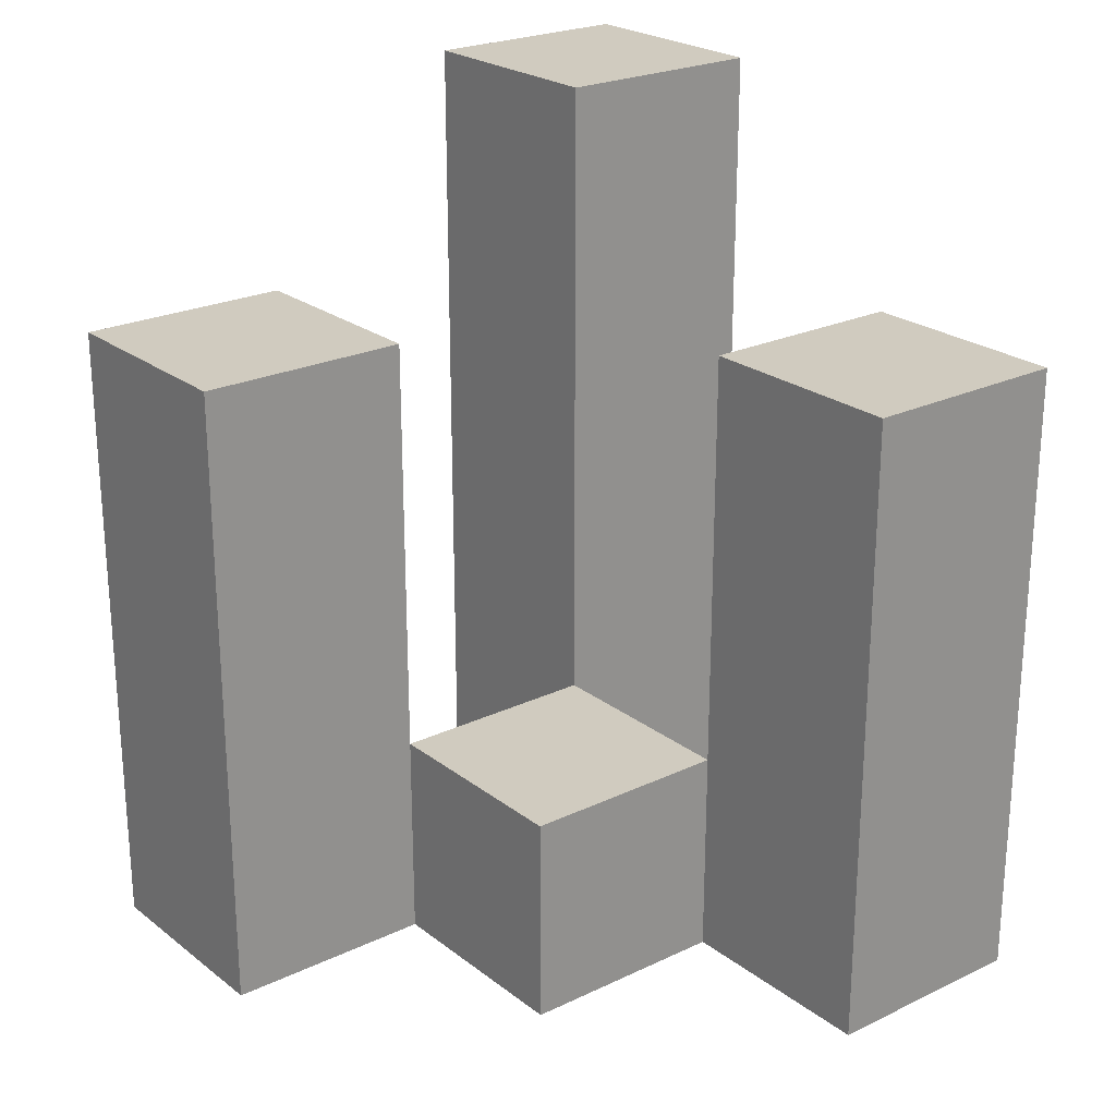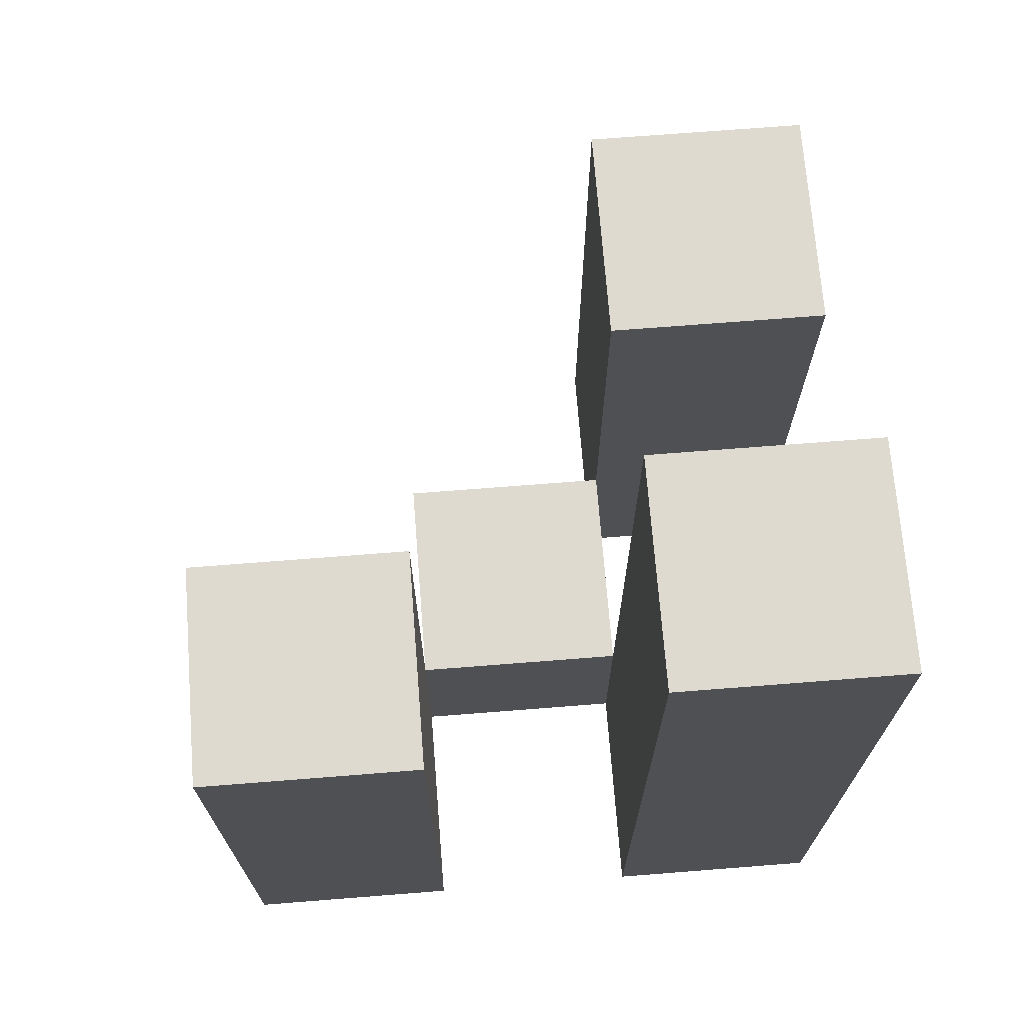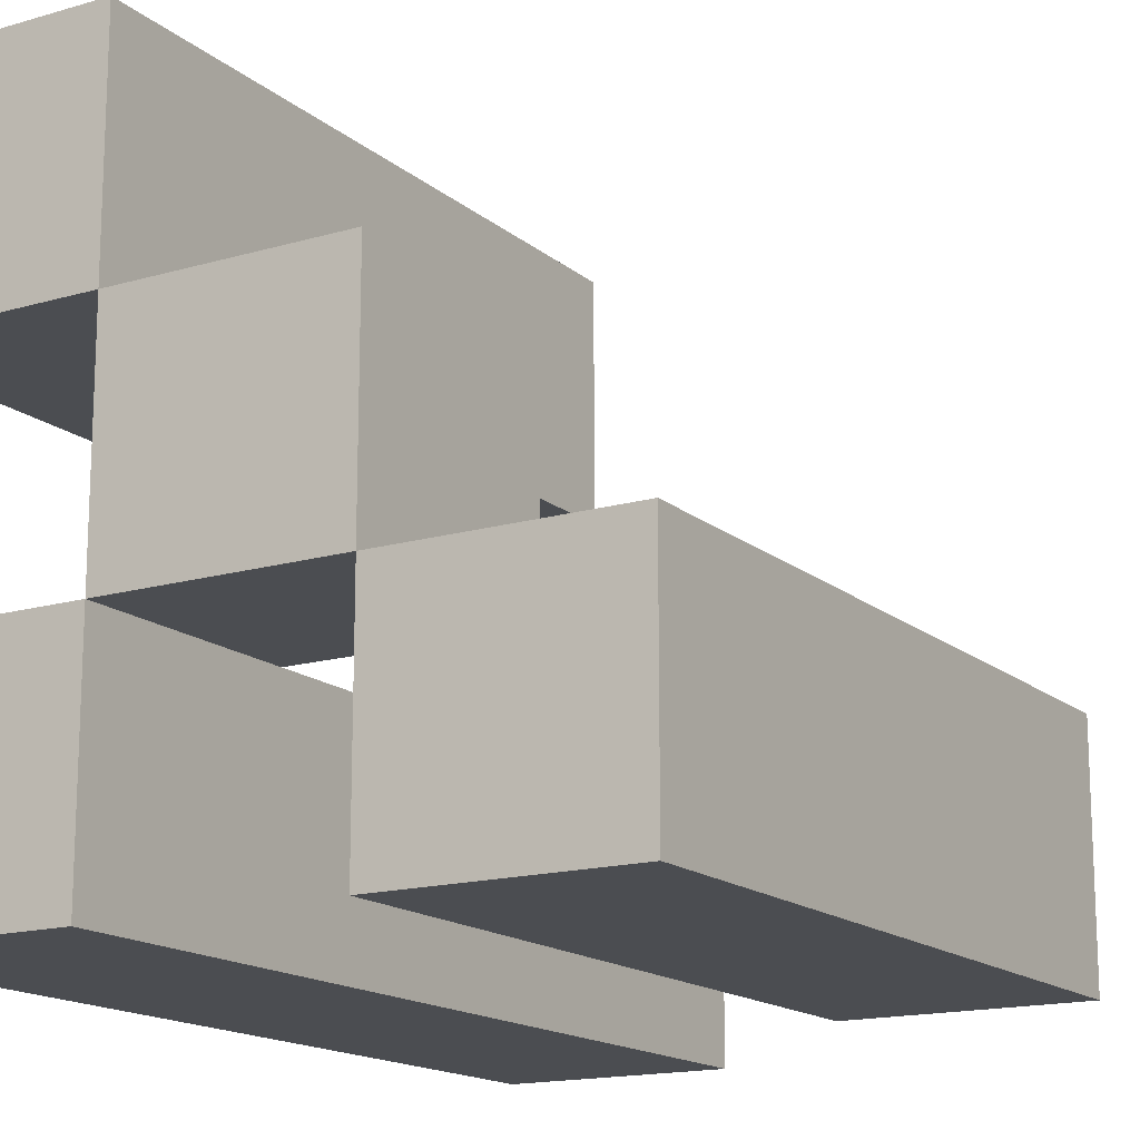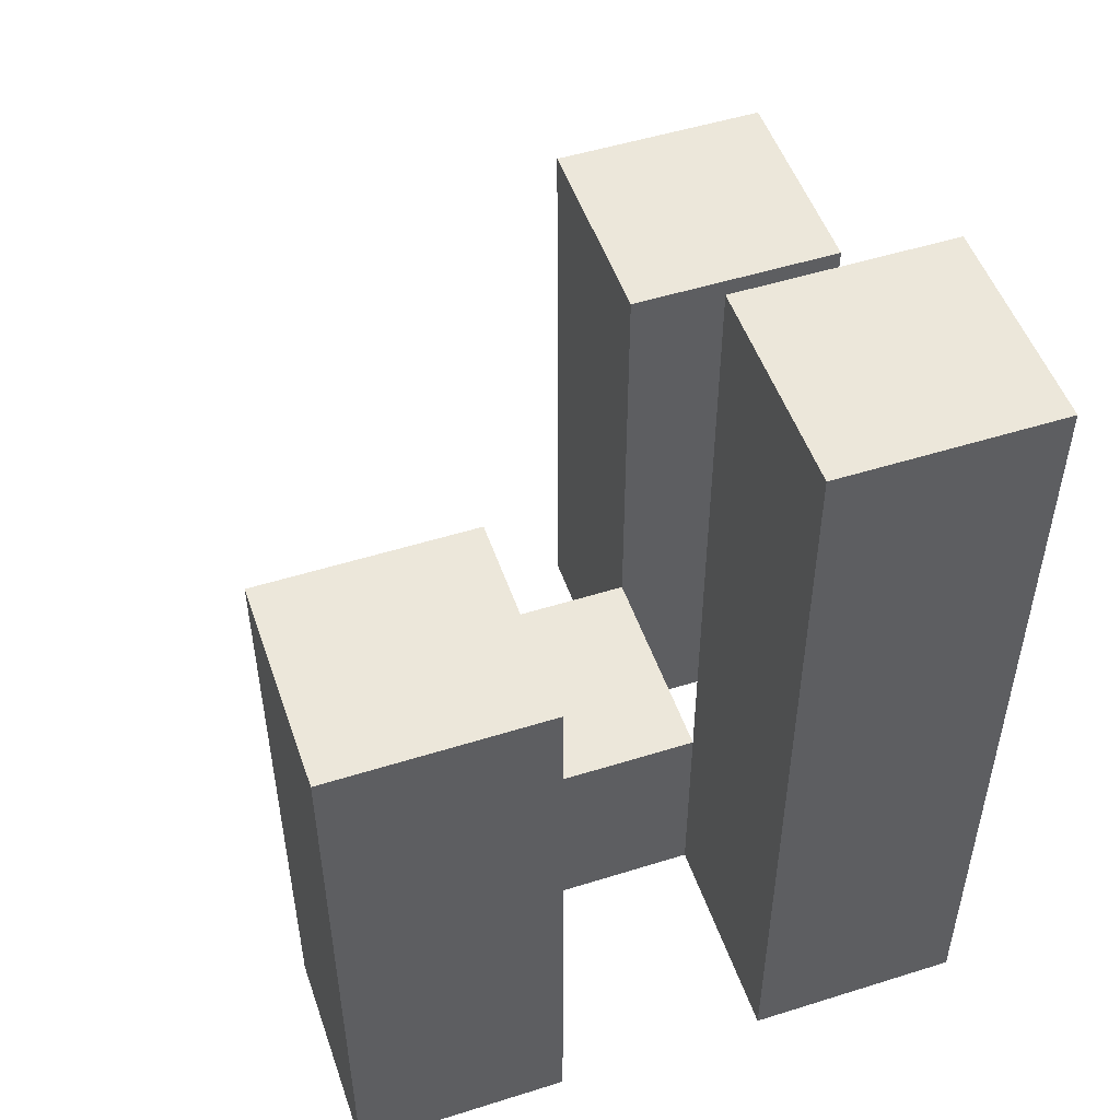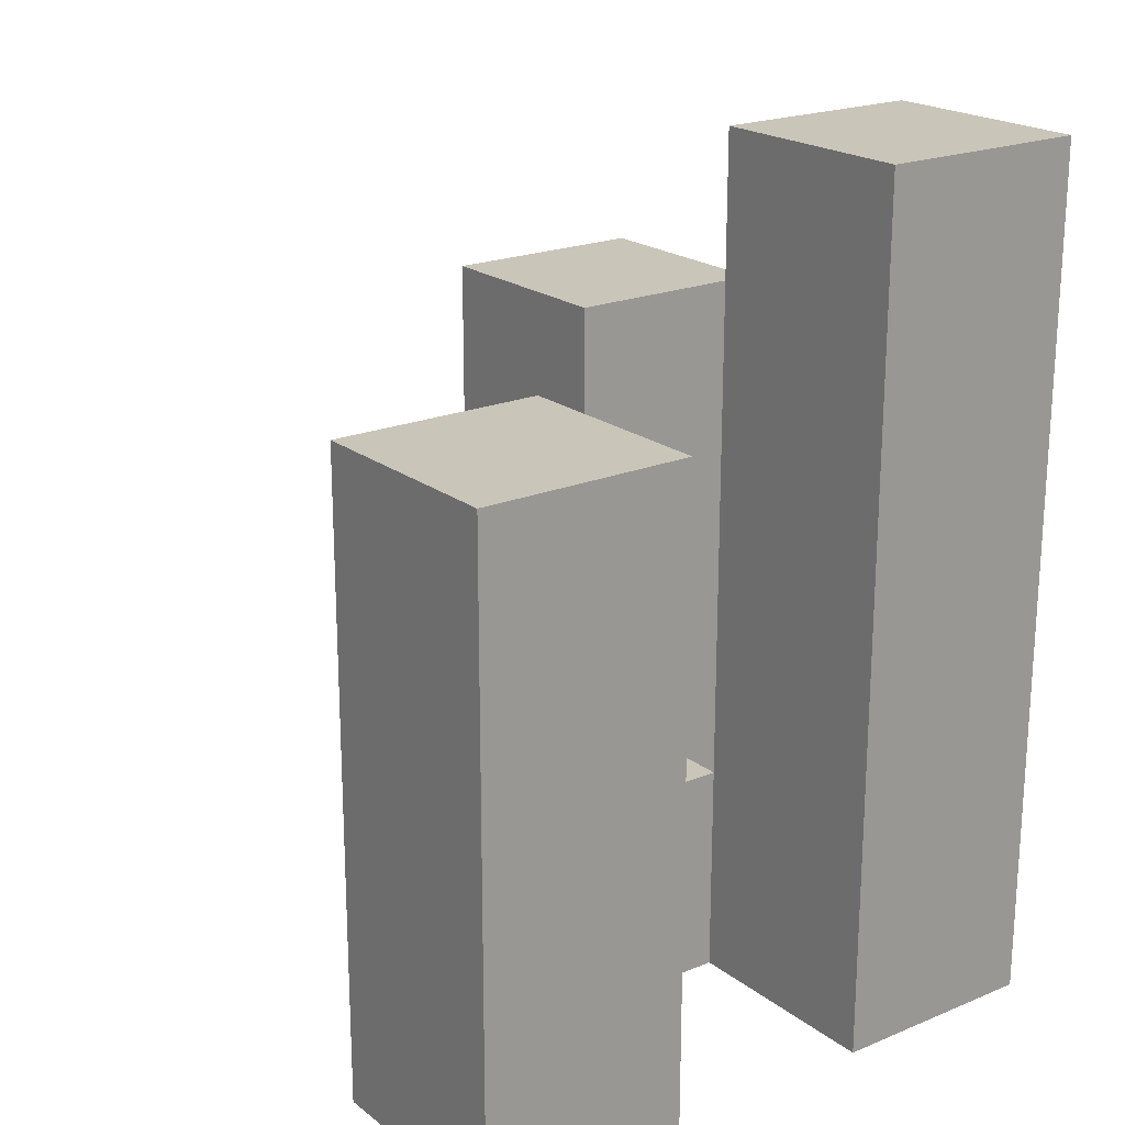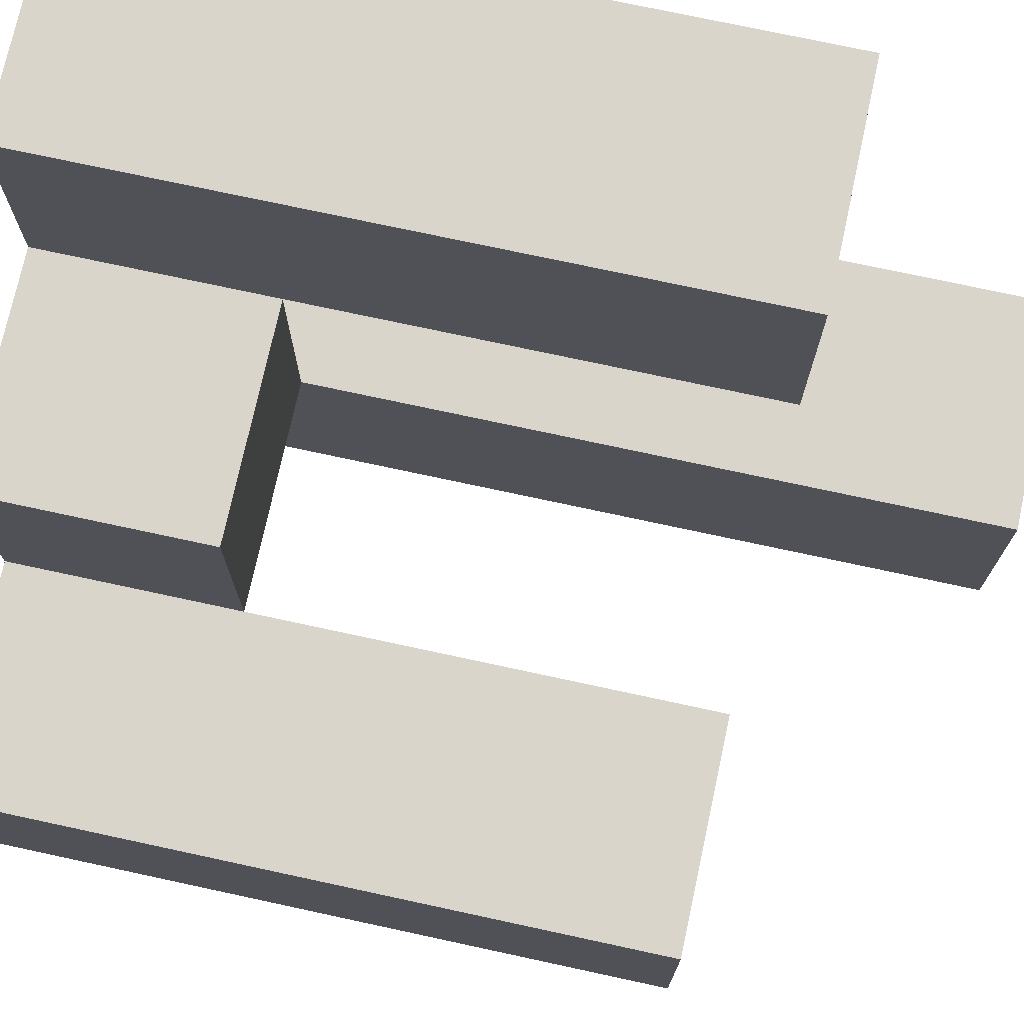
<metadata>
{"format":"obj","ext":"obj","renderer":"f3d","projection":"perspective","resolution":1024,"background":"white","views":[{"elev":23.7,"azim":51.5,"up":"+Y"},{"elev":70.6,"azim":175.5,"up":"+Y"},{"elev":-15.8,"azim":31.4,"up":"+Z"},{"elev":51.0,"azim":161.1,"up":"+Y"},{"elev":20.7,"azim":143.3,"up":"+Y"},{"elev":74.2,"azim":102.2,"up":"+Z"}]}
</metadata>
<code>
o
v -12.5 0.9 36.7
v -12.5 0.9 36.6
v -12.5 0.9 36.5
v -12.5 0.9 36.4
v -12.5 1.2 36.7
v -12.5 1.2 36.6
v -12.5 1.3 36.5
v -12.5 1.3 36.4
v -12.4 0.9 36.6
v -12.4 0.9 36.5
v -12.4 1 36.6
v -12.4 1 36.5
v -12.3 0.9 36.5
v -12.3 0.9 36.4
v -12.3 1 36.5
v -12.3 1.2 36.5
v -12.3 1.2 36.4
v -12.4 0.9 36.7
v -12.4 0.9 36.6
v -12.4 0.9 36.5
v -12.4 0.9 36.4
v -12.4 1 36.6
v -12.4 1 36.5
v -12.4 1.2 36.7
v -12.4 1.2 36.6
v -12.4 1.3 36.5
v -12.4 1.3 36.4
v -12.3 0.9 36.6
v -12.3 0.9 36.5
v -12.3 1 36.6
v -12.3 1 36.5
v -12.2 0.9 36.5
v -12.2 0.9 36.4
v -12.2 1.2 36.5
v -12.2 1.2 36.4
v -12.5 0.9 36.7
v -12.5 1.2 36.7
v -12.4 0.9 36.7
v -12.4 1.2 36.7
v -12.4 0.9 36.6
v -12.4 1 36.6
v -12.3 0.9 36.6
v -12.3 1 36.6
v -12.5 0.9 36.5
v -12.5 1.3 36.5
v -12.4 0.9 36.5
v -12.4 1 36.5
v -12.4 1.3 36.5
v -12.3 0.9 36.5
v -12.3 1 36.5
v -12.3 1.2 36.5
v -12.2 0.9 36.5
v -12.2 1.2 36.5
v -12.5 0.9 36.6
v -12.5 1.2 36.6
v -12.4 0.9 36.6
v -12.4 1 36.6
v -12.4 1.2 36.6
v -12.4 0.9 36.5
v -12.4 1 36.5
v -12.3 0.9 36.5
v -12.3 1 36.5
v -12.5 0.9 36.4
v -12.5 1.3 36.4
v -12.4 0.9 36.4
v -12.4 1.3 36.4
v -12.3 0.9 36.4
v -12.3 1.2 36.4
v -12.2 0.9 36.4
v -12.2 1.2 36.4
v -12.5 0.9 36.7
v -12.4 0.9 36.7
v -12.5 0.9 36.6
v -12.4 0.9 36.6
v -12.3 0.9 36.6
v -12.5 0.9 36.5
v -12.4 0.9 36.5
v -12.3 0.9 36.5
v -12.2 0.9 36.5
v -12.5 0.9 36.4
v -12.4 0.9 36.4
v -12.3 0.9 36.4
v -12.2 0.9 36.4
v -12.4 1 36.6
v -12.3 1 36.6
v -12.4 1 36.5
v -12.3 1 36.5
v -12.5 1.2 36.7
v -12.4 1.2 36.7
v -12.5 1.2 36.6
v -12.4 1.2 36.6
v -12.3 1.2 36.5
v -12.2 1.2 36.5
v -12.3 1.2 36.4
v -12.2 1.2 36.4
v -12.5 1.3 36.5
v -12.4 1.3 36.5
v -12.5 1.3 36.4
v -12.4 1.3 36.4
f 5 2 1
f 6 2 5
f 7 4 3
f 8 4 7
f 11 10 9
f 12 10 11
f 15 14 13
f 16 14 15
f 17 14 16
f 18 19 22
f 20 21 23
f 18 22 24
f 24 22 25
f 23 21 26
f 26 21 27
f 28 29 30
f 30 29 31
f 32 33 34
f 34 33 35
f 38 37 36
f 39 37 38
f 42 41 40
f 43 41 42
f 46 45 44
f 47 45 46
f 48 45 47
f 52 50 49
f 52 51 50
f 53 51 52
f 54 55 56
f 56 55 57
f 57 55 58
f 59 60 61
f 61 60 62
f 63 64 65
f 65 64 66
f 67 68 69
f 69 68 70
f 73 72 71
f 74 72 73
f 77 75 74
f 78 75 77
f 80 77 76
f 81 77 80
f 82 79 78
f 83 79 82
f 84 85 86
f 86 85 87
f 88 89 90
f 90 89 91
f 92 93 94
f 94 93 95
f 96 97 98
f 98 97 99

</code>
